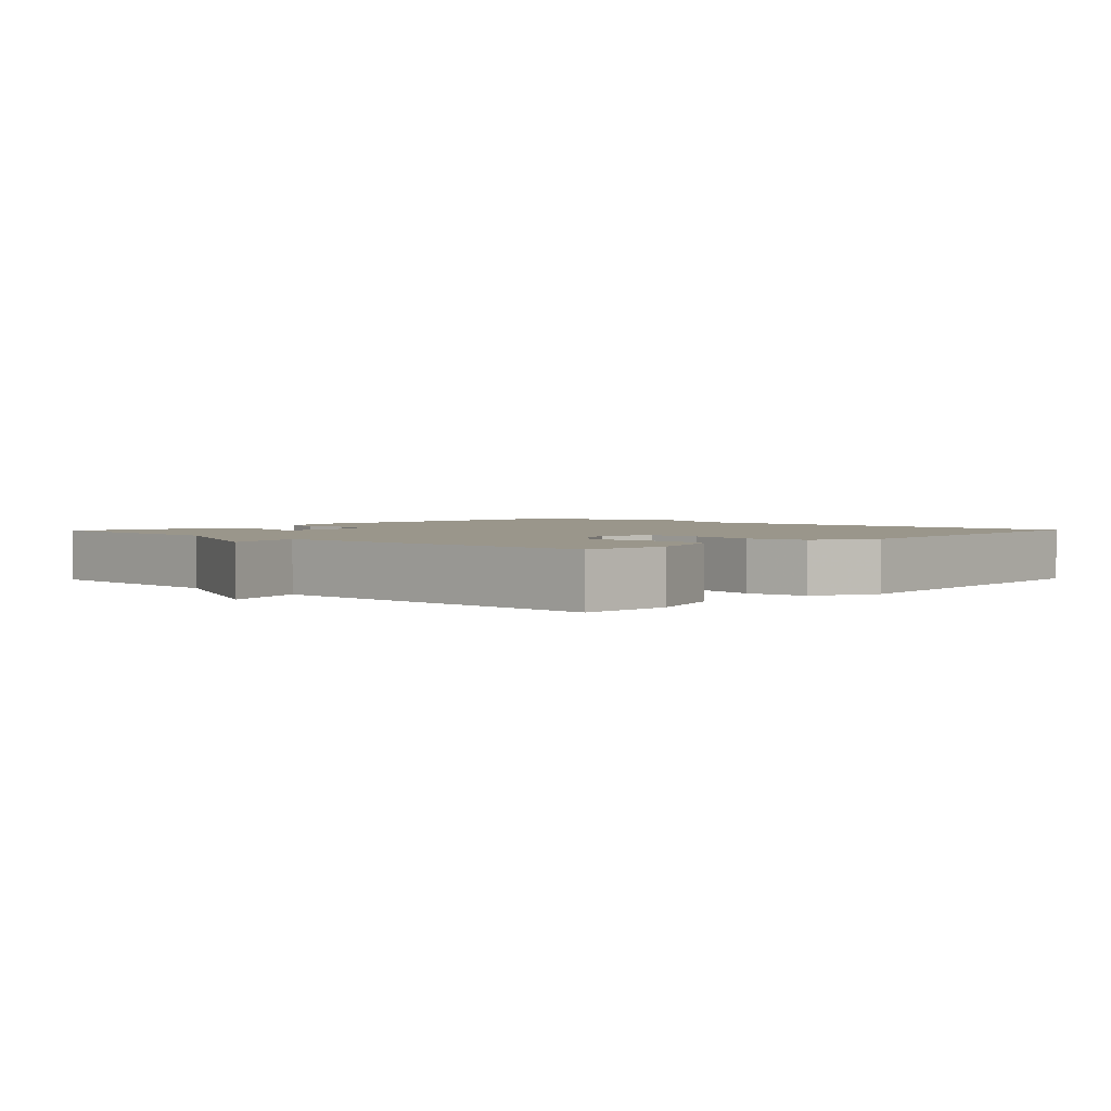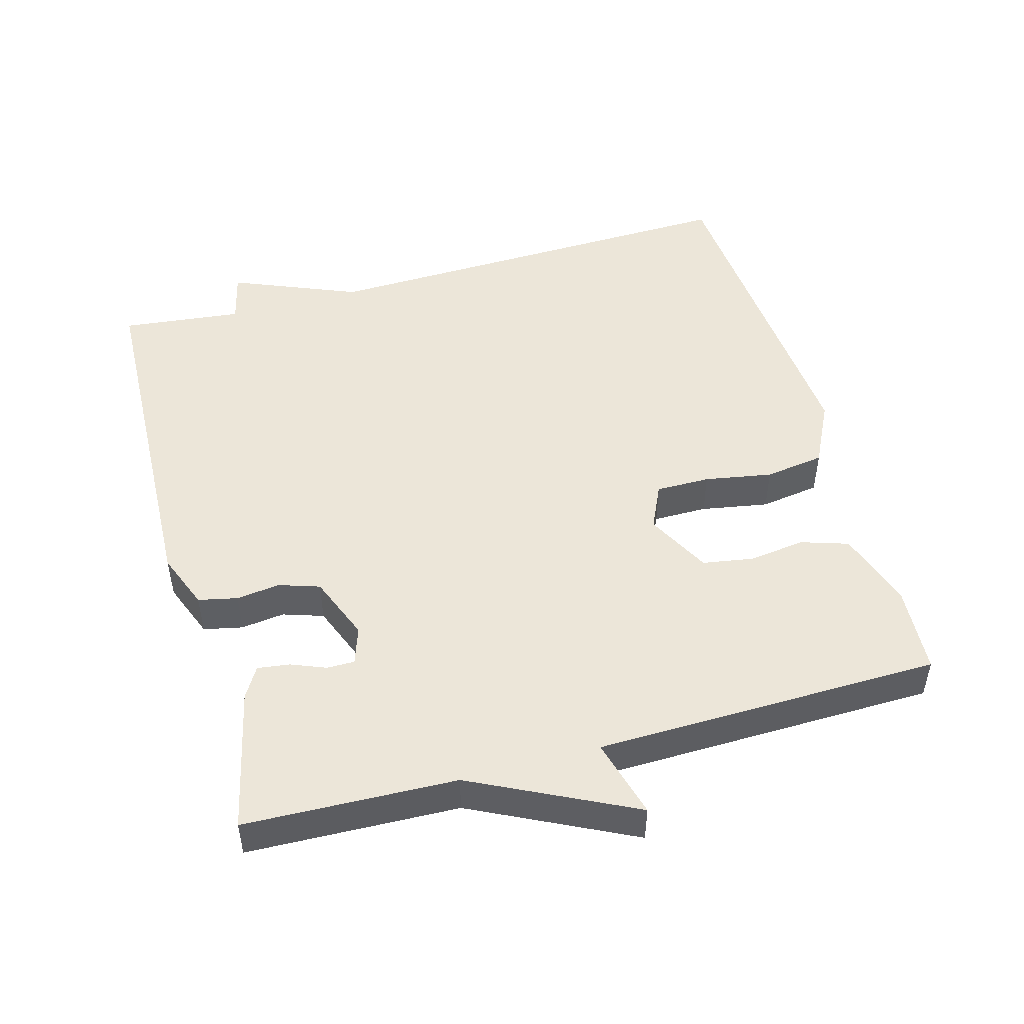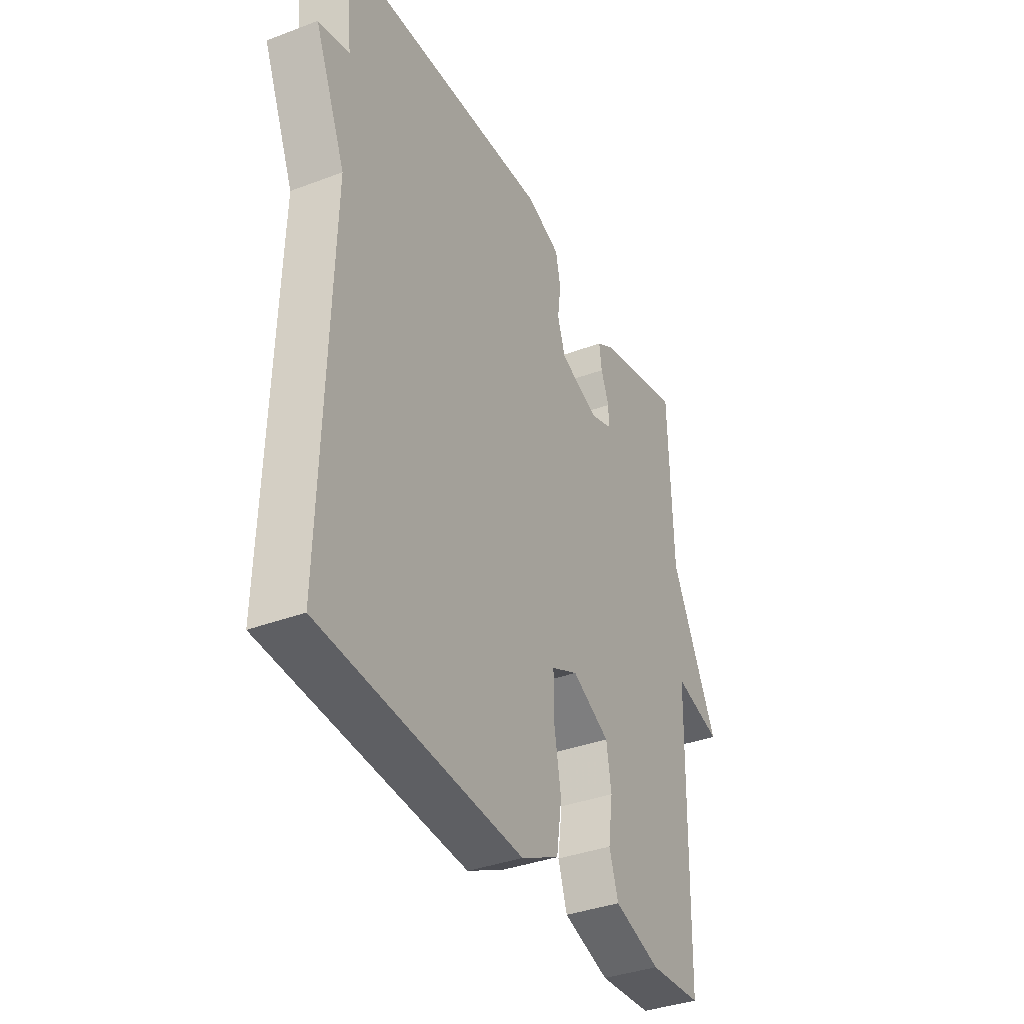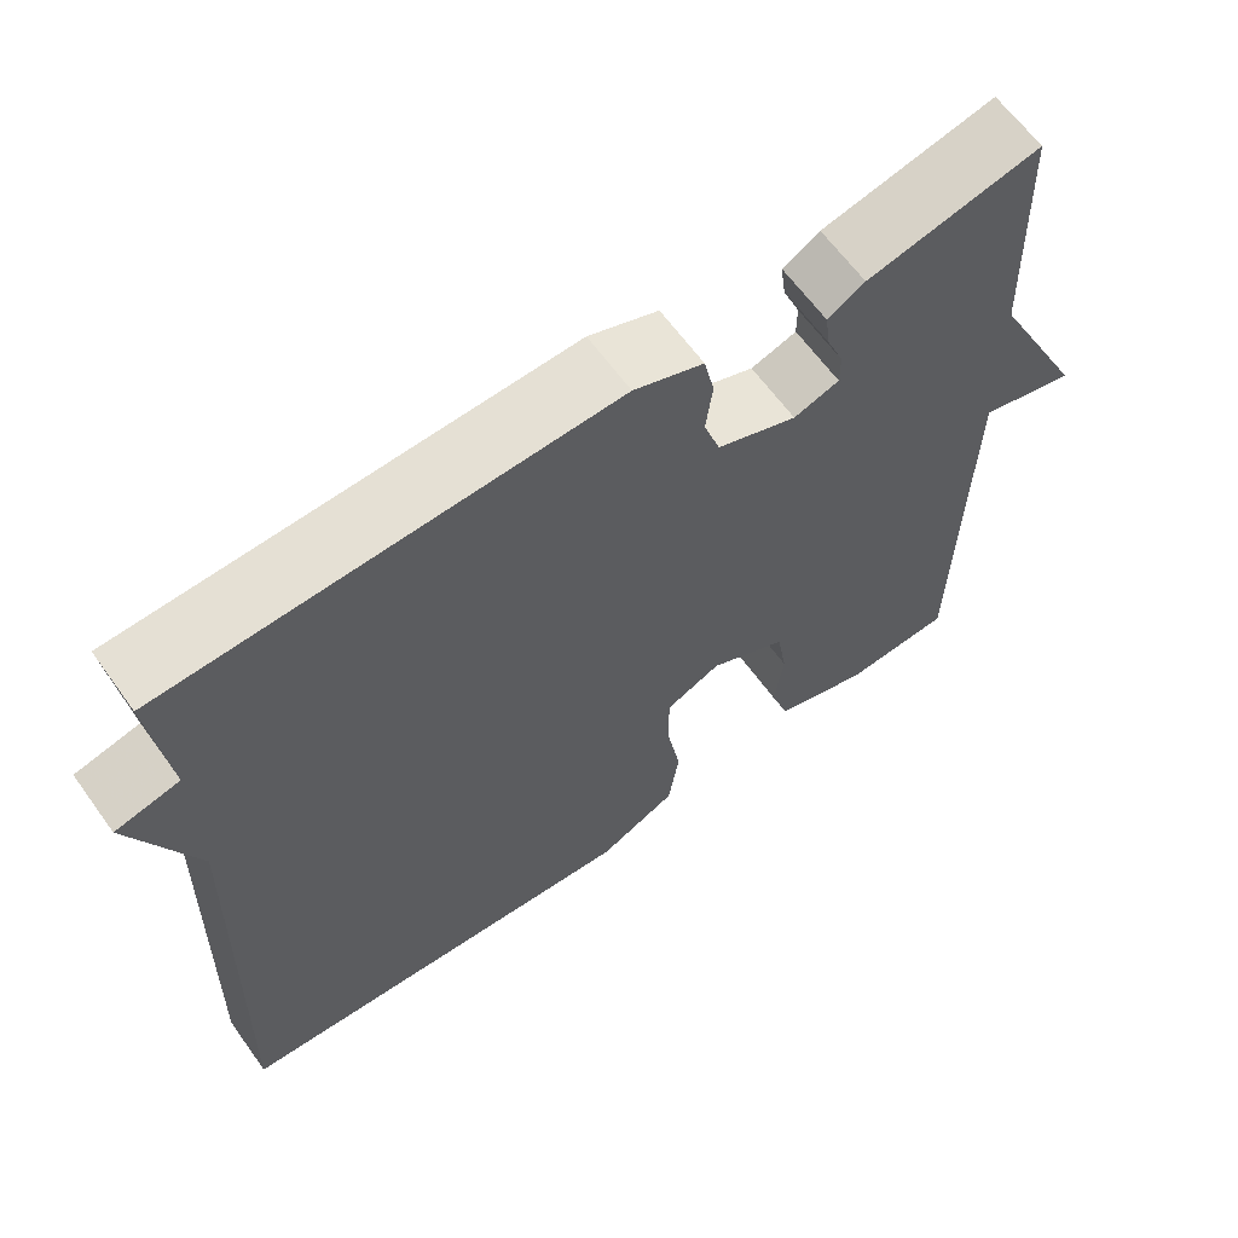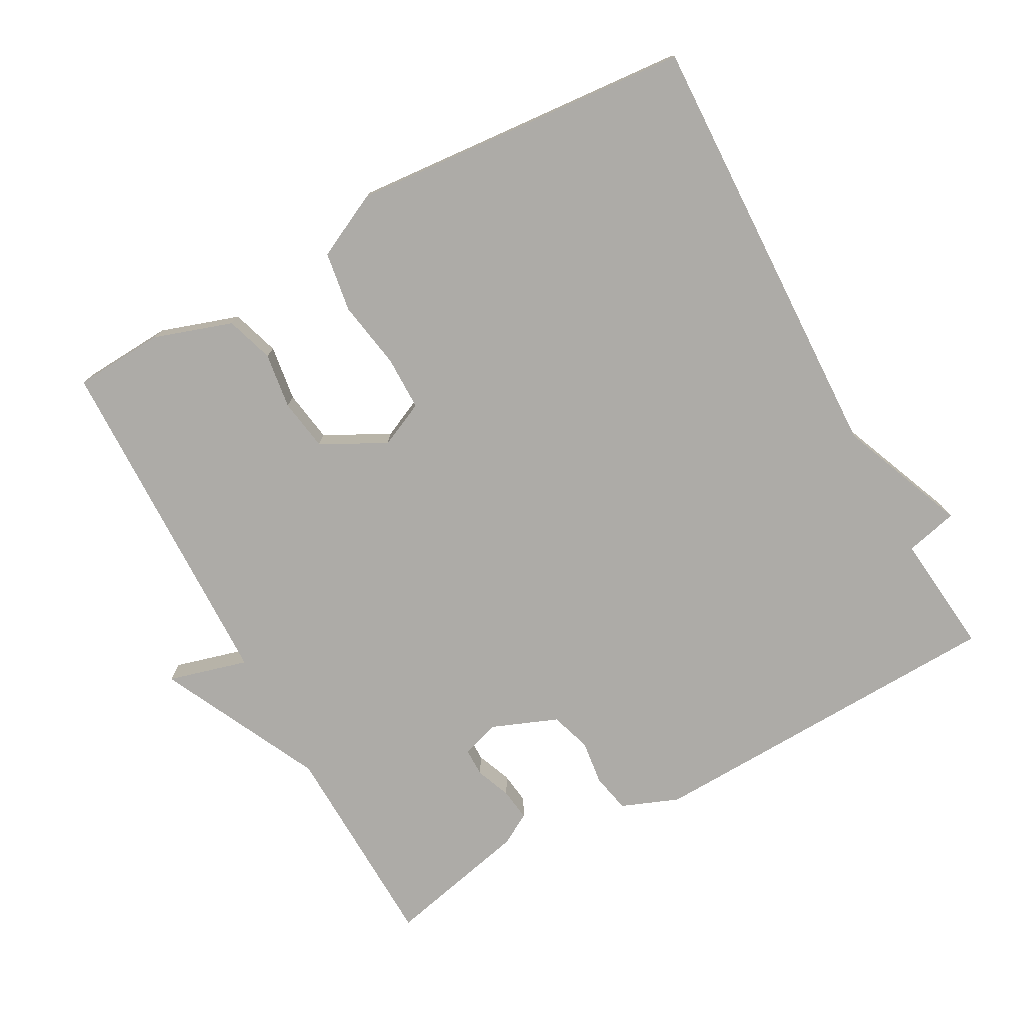
<metadata>
{"format":"obj","ext":"obj","renderer":"f3d","projection":"perspective","resolution":1024,"background":"white","views":[{"elev":2.4,"azim":133.7,"up":"+Y"},{"elev":49.0,"azim":74.5,"up":"+Y"},{"elev":-36.5,"azim":-63.8,"up":"+Z"},{"elev":63.6,"azim":-35.8,"up":"+Z"},{"elev":-76.4,"azim":-151.5,"up":"+Y"}]}
</metadata>
<code>
v -0.5 0.07 -0.5
v -0.481 0.07 0.126
v -0.556 0.07 0.308
v -0.481 0.07 0.326
v -0.5 0.07 0.5
v 0.023 0.07 0.519
v 0.105 0.07 0.487
v 0.117 0.07 0.431
v 0.109 0.07 0.368
v 0.128 0.07 0.31
v 0.222 0.07 0.273
v 0.276 0.07 0.291
v 0.276 0.07 0.331
v 0.256 0.07 0.381
v 0.25 0.07 0.427
v 0.294 0.07 0.453
v 0.5 0.07 0.5
v 0.51 0.07 0.196
v 0.624 0.07 -0.035
v 0.51 0.07 -0.004
v 0.5 0.07 -0.5
v 0.372 0.07 -0.508
v 0.259 0.07 -0.471
v 0.237 0.07 -0.403
v 0.248 0.07 -0.323
v 0.236 0.07 -0.249
v 0.144 0.07 -0.201
v 0.079 0.07 -0.231
v 0.079 0.07 -0.309
v 0.096 0.07 -0.406
v 0.083 0.07 -0.492
v -0.01 0.07 -0.538
v -0.5 0 -0.5
v -0.481 0 0.126
v -0.556 0 0.308
v -0.481 0 0.326
v -0.5 0 0.5
v 0.023 0 0.519
v 0.105 0 0.487
v 0.117 0 0.431
v 0.109 0 0.368
v 0.128 0 0.31
v 0.222 0 0.273
v 0.276 0 0.291
v 0.276 0 0.331
v 0.256 0 0.381
v 0.25 0 0.427
v 0.294 0 0.453
v 0.5 0 0.5
v 0.51 0 0.196
v 0.624 0 -0.035
v 0.51 0 -0.004
v 0.5 0 -0.5
v 0.372 0 -0.508
v 0.259 0 -0.471
v 0.237 0 -0.403
v 0.248 0 -0.323
v 0.236 0 -0.249
v 0.144 0 -0.201
v 0.079 0 -0.231
v 0.079 0 -0.309
v 0.096 0 -0.406
v 0.083 0 -0.492
v -0.01 0 -0.538
f 32 1 2
f 31 32 2
f 30 31 2
f 29 30 2
f 2 3 4
f 29 2 4
f 28 29 4
f 4 5 6
f 28 4 6
f 27 28 6
f 26 27 6
f 23 24 25
f 22 23 25
f 21 22 25
f 20 21 25
f 20 25 26
f 18 19 20
f 17 18 20
f 16 17 20
f 15 16 20
f 14 15 20
f 13 14 20
f 12 13 20
f 11 12 20 26
f 10 11 26
f 9 10 26 6
f 6 7 8 9
f 34 33 64
f 34 64 63
f 34 63 62
f 34 62 61
f 36 35 34
f 36 34 61
f 36 61 60
f 38 37 36
f 38 36 60
f 38 60 59
f 38 59 58
f 57 56 55
f 57 55 54
f 57 54 53
f 57 53 52
f 58 57 52
f 52 51 50
f 52 50 49
f 52 49 48
f 52 48 47
f 52 47 46
f 52 46 45
f 52 45 44
f 58 52 44 43
f 58 43 42
f 38 58 42 41
f 41 40 39 38
f 1 33 34 2
f 2 34 35 3
f 3 35 36 4
f 4 36 37 5
f 5 37 38 6
f 6 38 39 7
f 7 39 40 8
f 8 40 41 9
f 9 41 42 10
f 10 42 43 11
f 11 43 44 12
f 12 44 45 13
f 13 45 46 14
f 14 46 47 15
f 15 47 48 16
f 16 48 49 17
f 17 49 50 18
f 18 50 51 19
f 19 51 52 20
f 20 52 53 21
f 21 53 54 22
f 22 54 55 23
f 23 55 56 24
f 24 56 57 25
f 25 57 58 26
f 26 58 59 27
f 27 59 60 28
f 28 60 61 29
f 29 61 62 30
f 30 62 63 31
f 31 63 64 32
f 32 64 33 1

</code>
